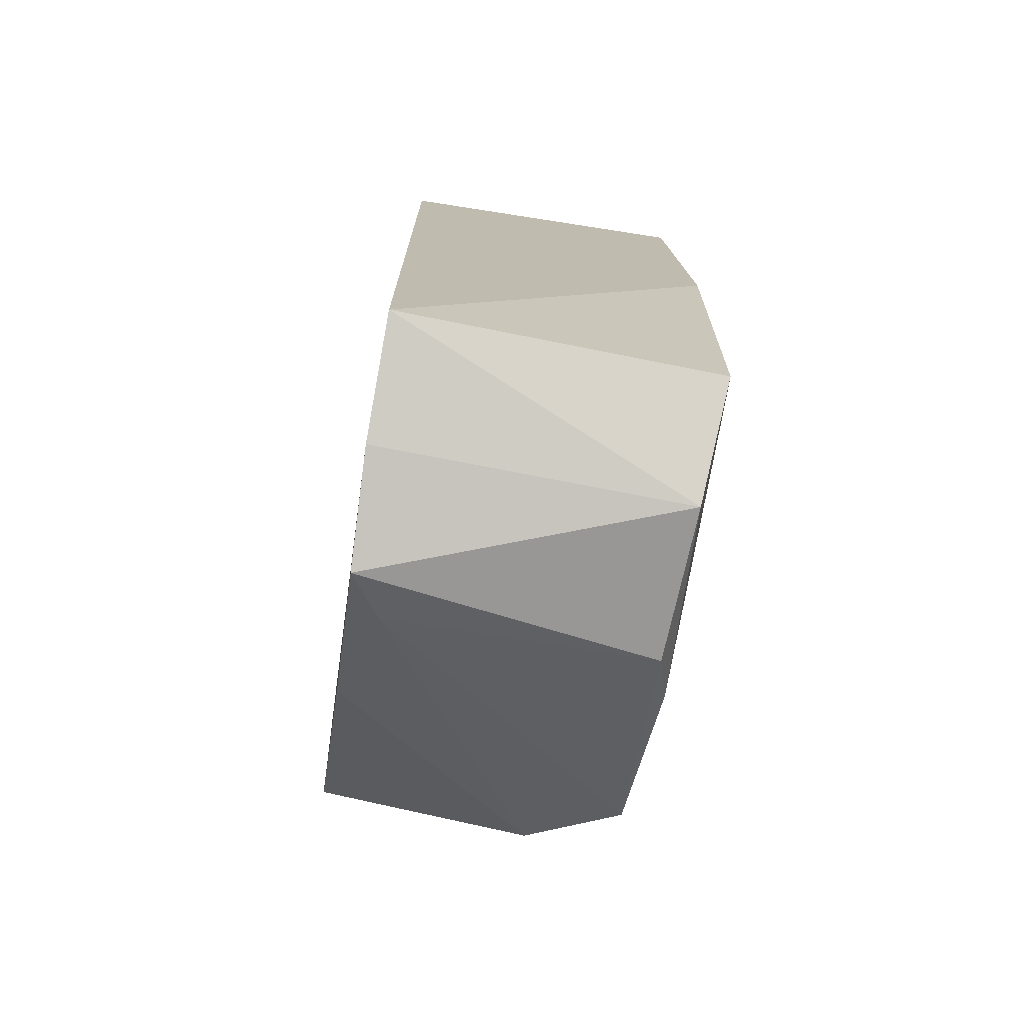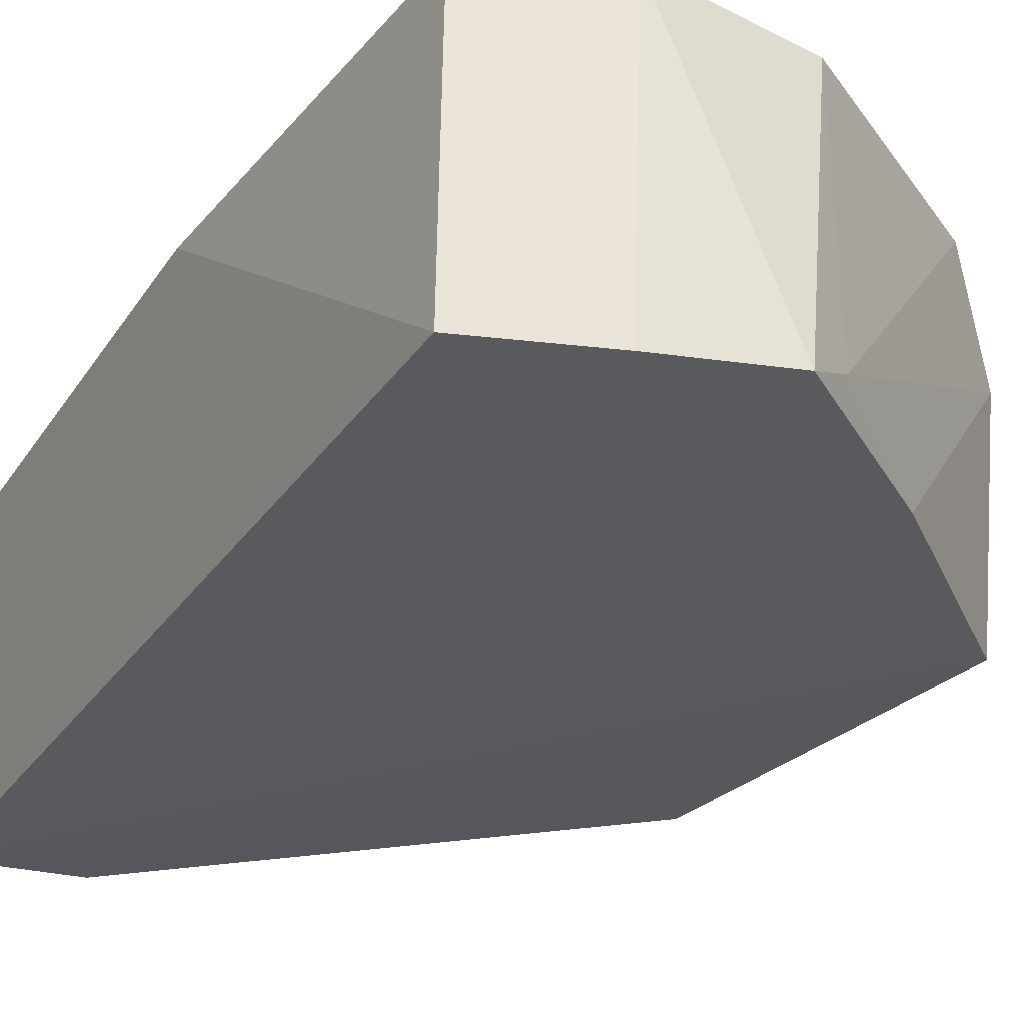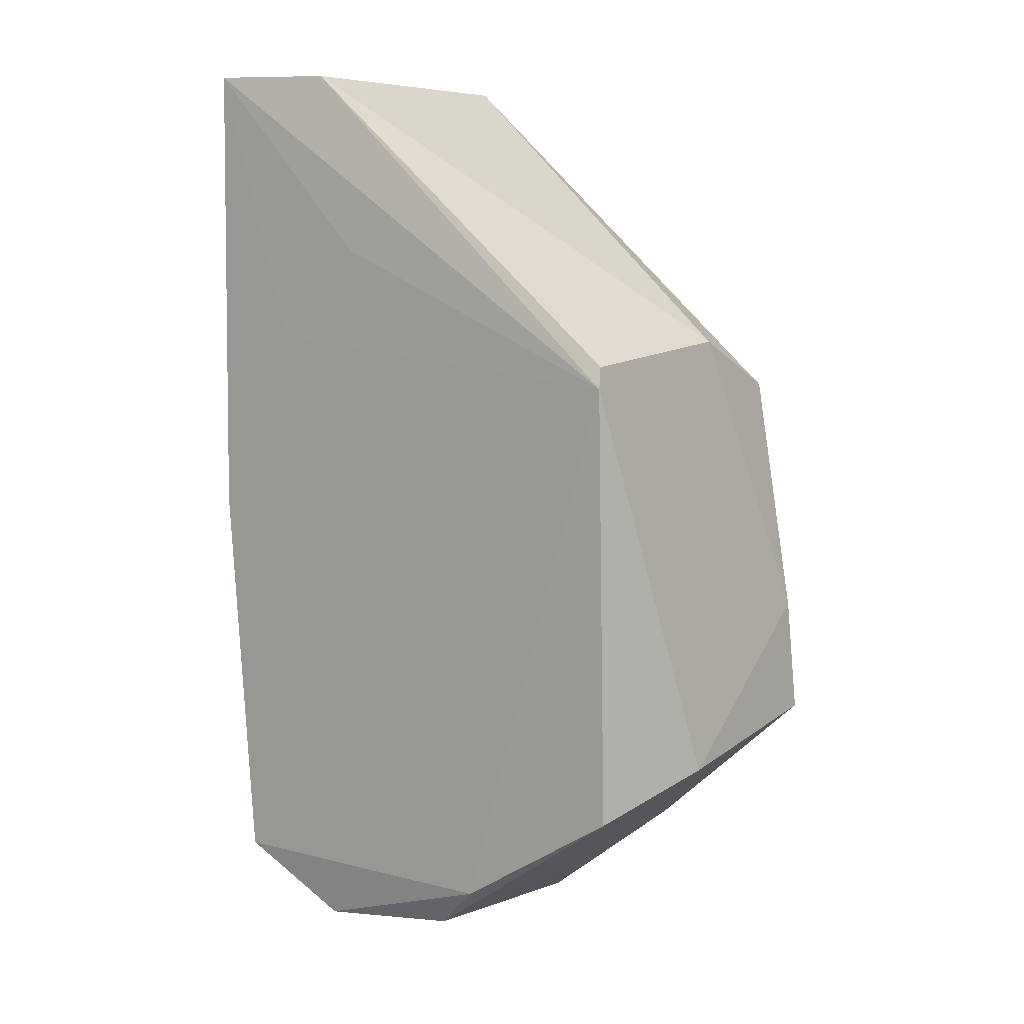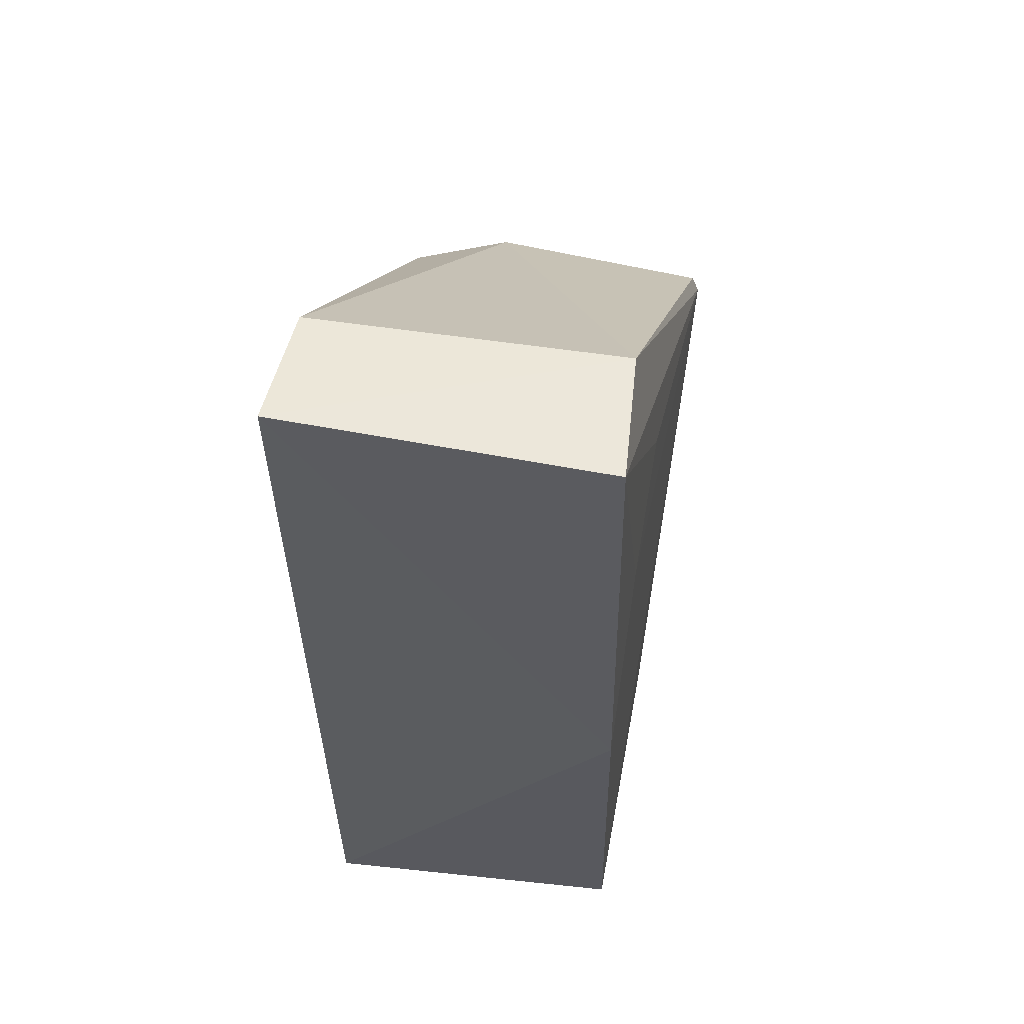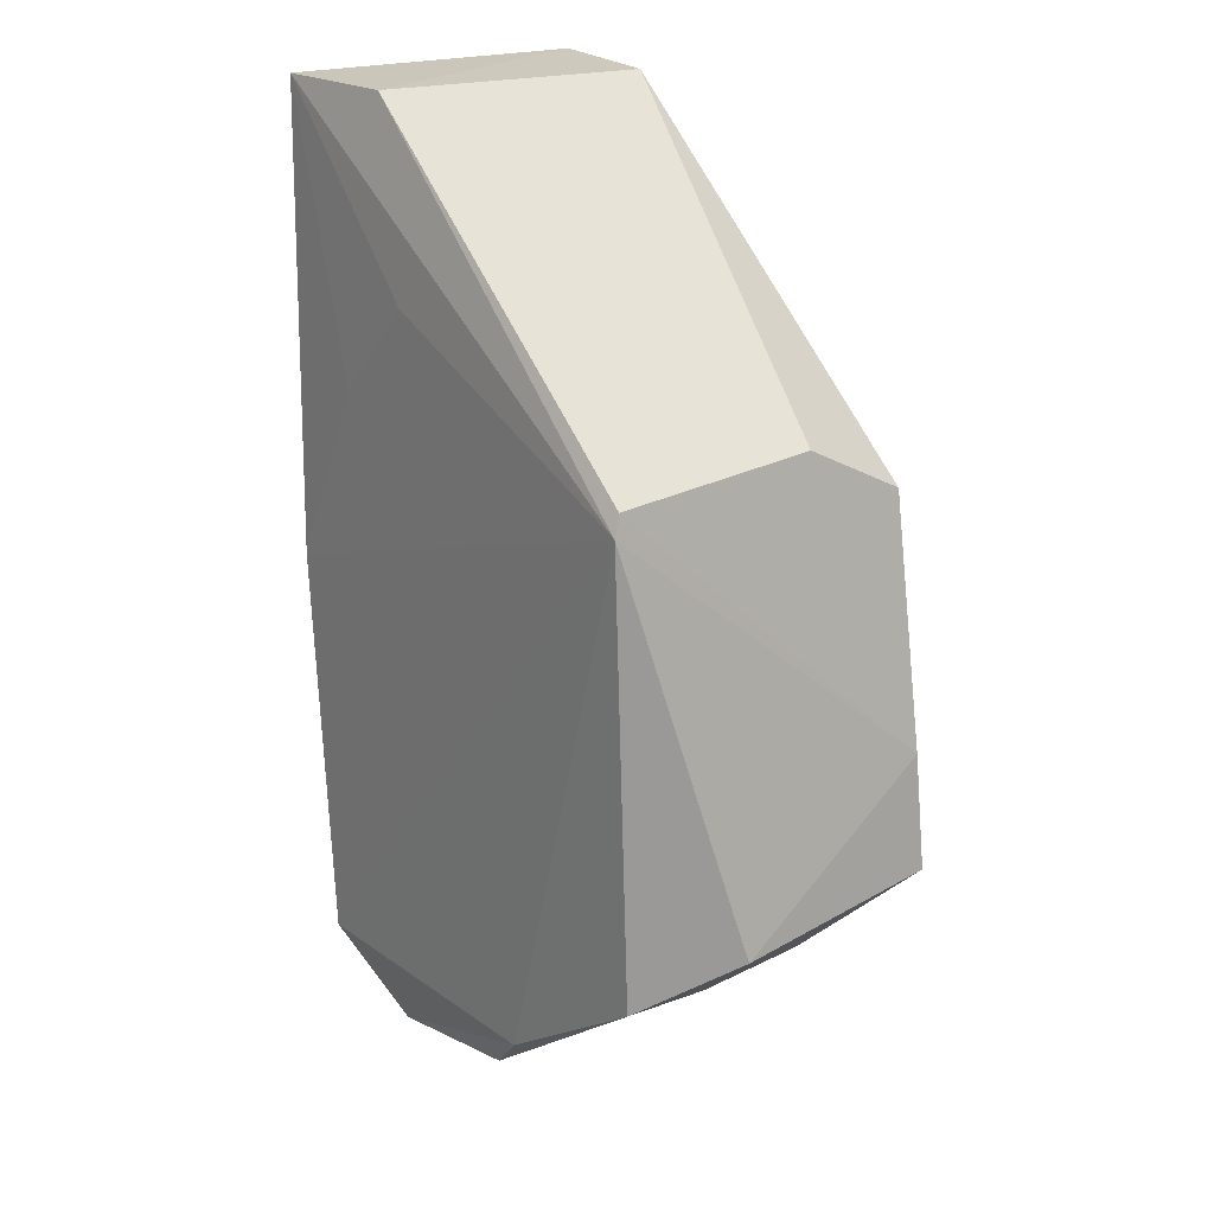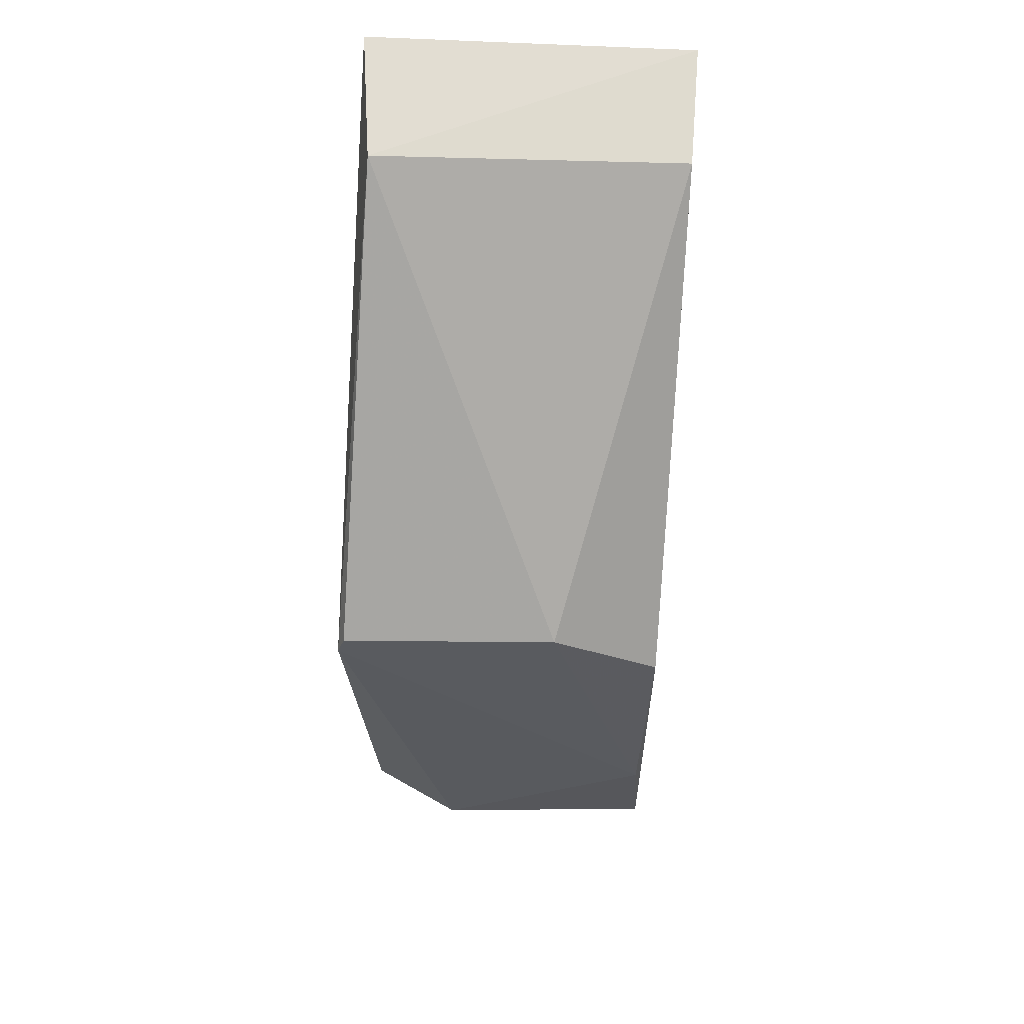
<metadata>
{"format":"obj","ext":"obj","renderer":"f3d","projection":"perspective","resolution":1024,"background":"white","views":[{"elev":-76.1,"azim":-98.8,"up":"+Y"},{"elev":-29.2,"azim":-27.4,"up":"+Z"},{"elev":8.1,"azim":36.6,"up":"+Y"},{"elev":54.4,"azim":-78.3,"up":"+Y"},{"elev":19.9,"azim":53.0,"up":"+Y"},{"elev":66.8,"azim":92.8,"up":"+Y"}]}
</metadata>
<code>
v 0.1771 -0.1065 0.02028
v 0.1804 -0.131 0.01367
v 0.1769 -0.1075 0.0006031
v 0.1457 -0.08678 0.0001165
v 0.1476 -0.1402 0.02014
v 0.1532 -0.08726 0.0003114
v 0.1796 -0.1223 0.00093
v 0.1769 -0.134 0.01923
v 0.1457 -0.08677 0.01977
v 0.1767 -0.1043 0.006957
v 0.1605 -0.1459 0.0009568
v 0.1667 -0.1403 0.01972
v 0.1515 -0.1042 0.02018
v 0.1466 -0.1418 0.0008685
v 0.1538 -0.08696 0.01894
v 0.1769 -0.1052 0.01985
v 0.1801 -0.1294 0.0005462
v 0.1635 -0.1438 0.002762
v 0.1638 -0.1431 0.0188
v 0.1458 -0.1157 0.02017
v 0.1573 -0.09838 0.02018
v 0.1544 -0.1442 0.01929
v 0.1537 -0.1443 0.0007407
v 0.1699 -0.1386 0.0008348
f 6 3 4
f 7 1 2
f 8 2 1
f 10 3 6
f 10 7 3
f 12 8 1
f 12 1 5
f 15 6 4
f 15 4 9
f 15 9 1
f 15 10 6
f 16 1 7
f 16 7 10
f 16 15 1
f 16 10 15
f 17 7 2
f 17 3 7
f 17 4 3
f 18 2 8
f 19 8 12
f 19 18 8
f 19 11 18
f 20 13 9
f 20 5 1
f 20 1 13
f 20 14 5
f 20 9 4
f 20 4 14
f 21 13 1
f 21 1 9
f 21 9 13
f 22 5 14
f 22 11 19
f 22 19 12
f 22 12 5
f 23 14 4
f 23 4 17
f 23 17 11
f 23 22 14
f 23 11 22
f 24 17 2
f 24 2 18
f 24 18 11
f 24 11 17

</code>
